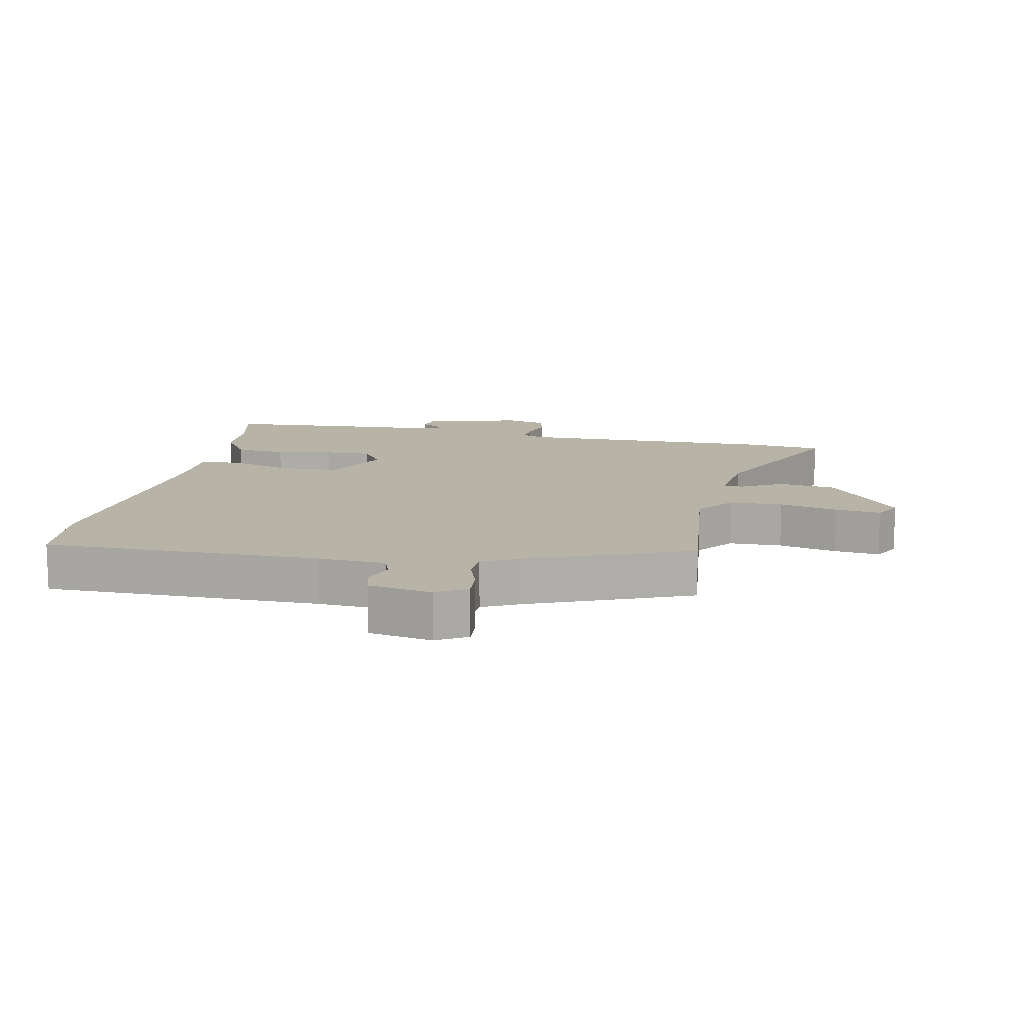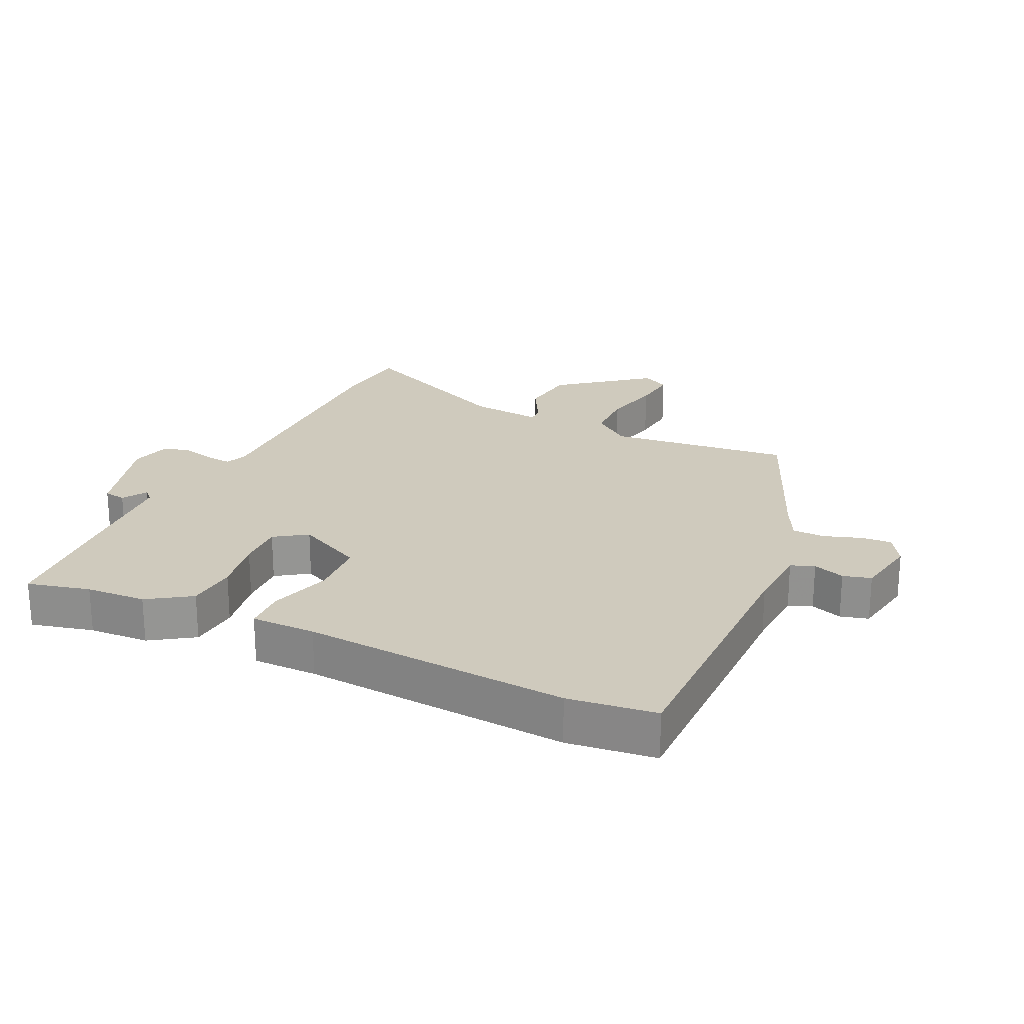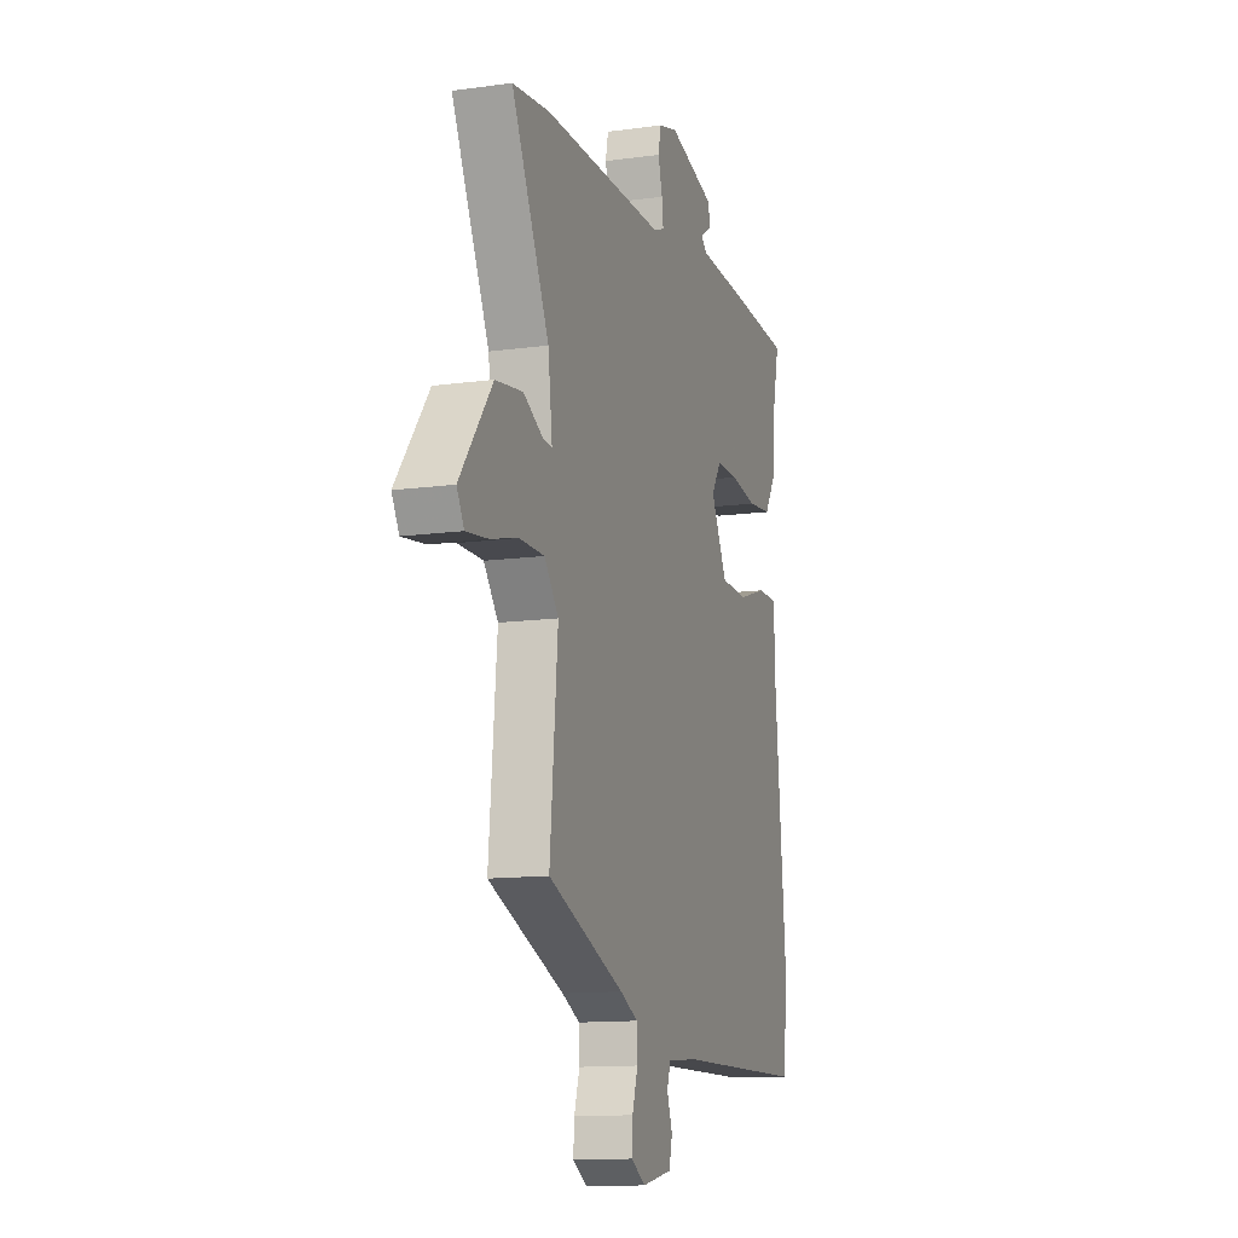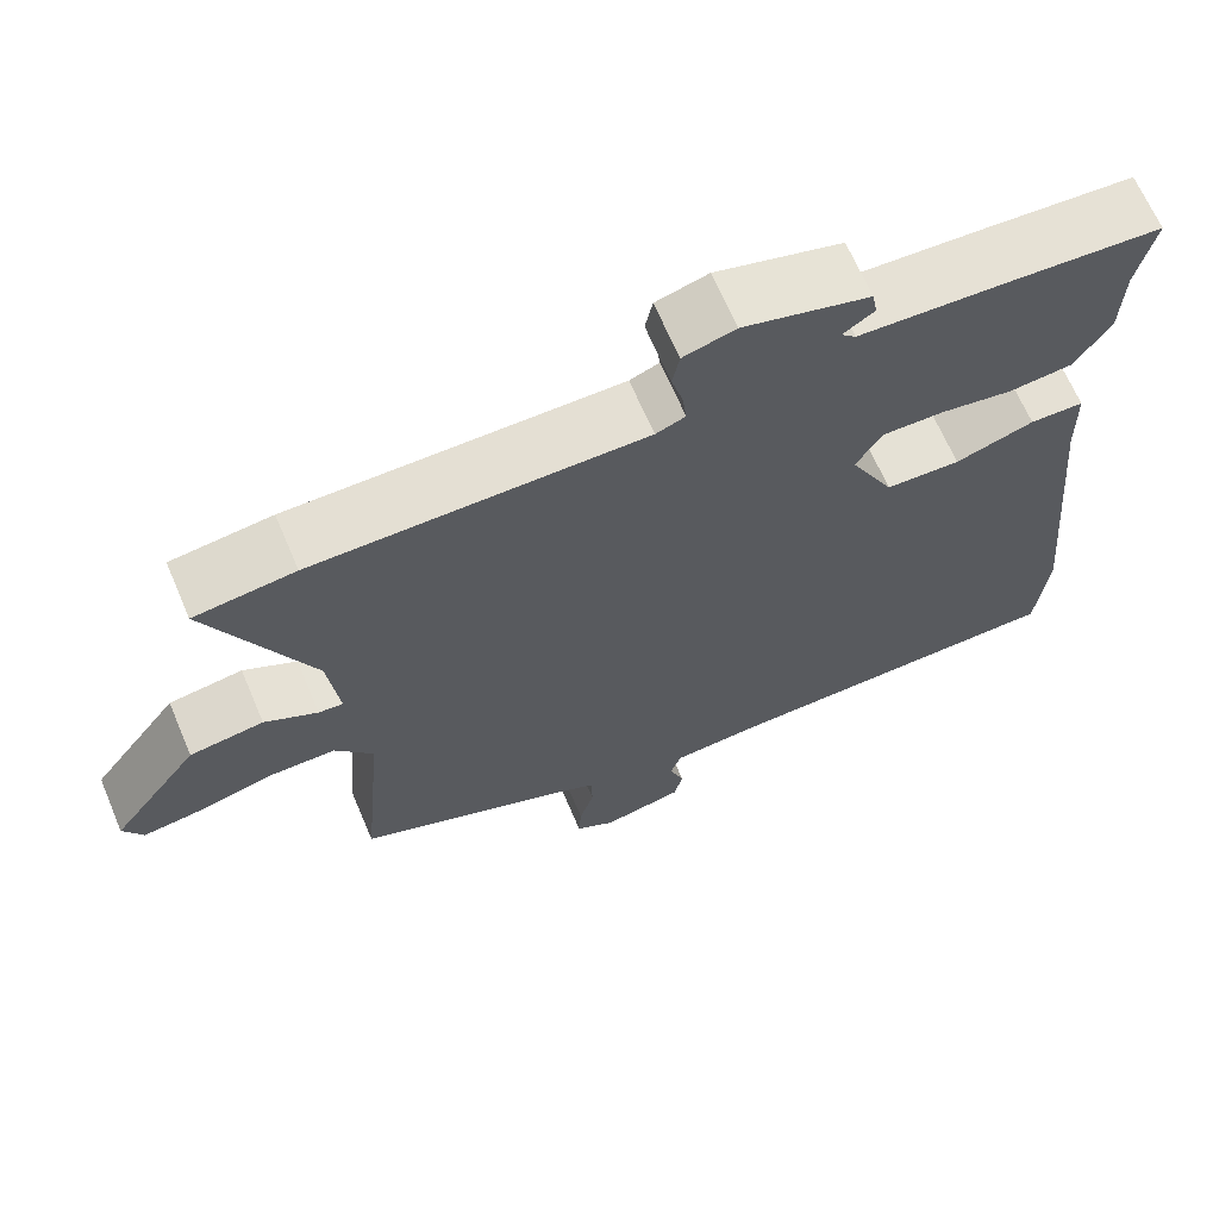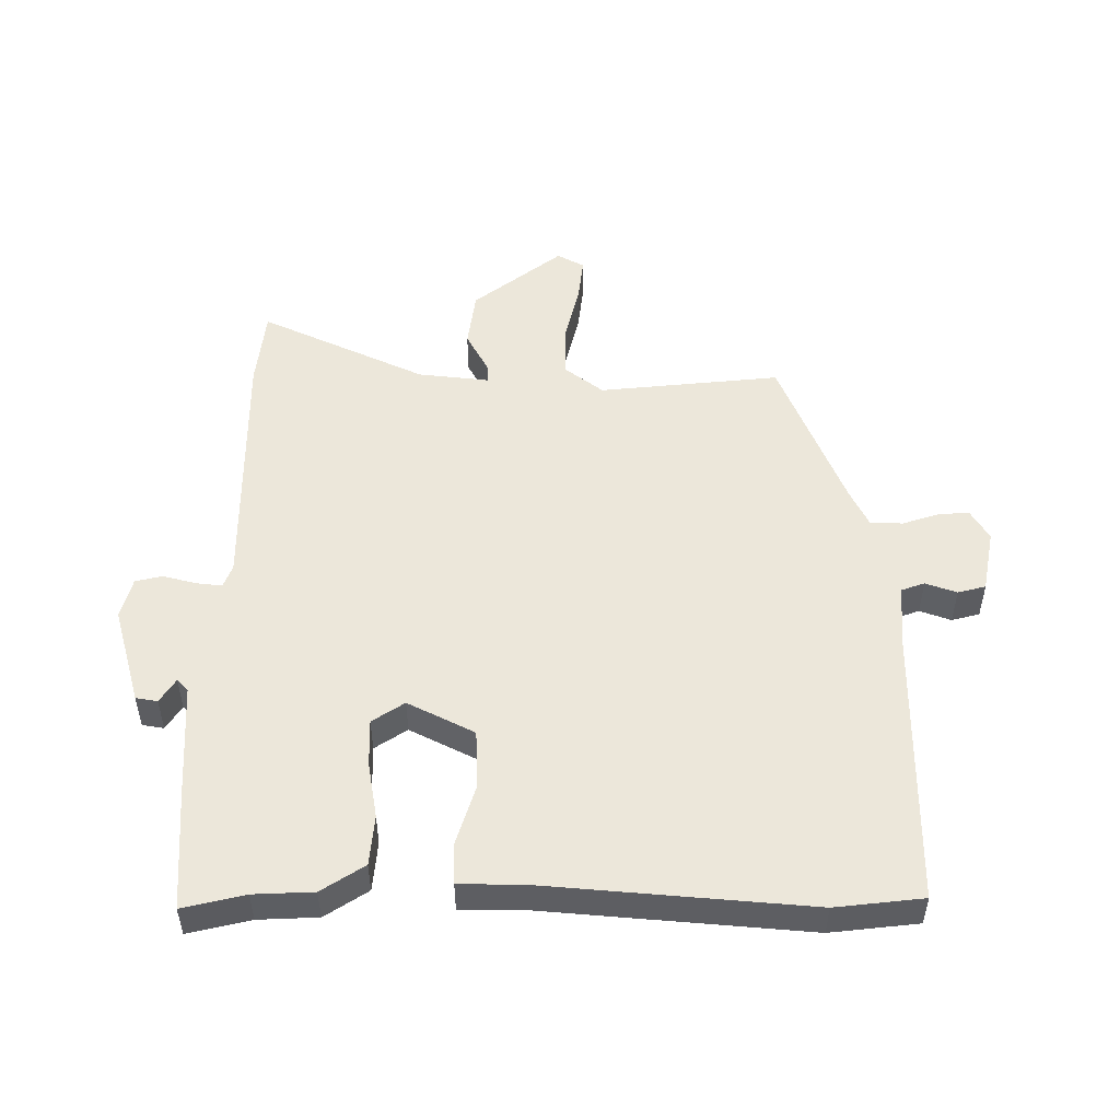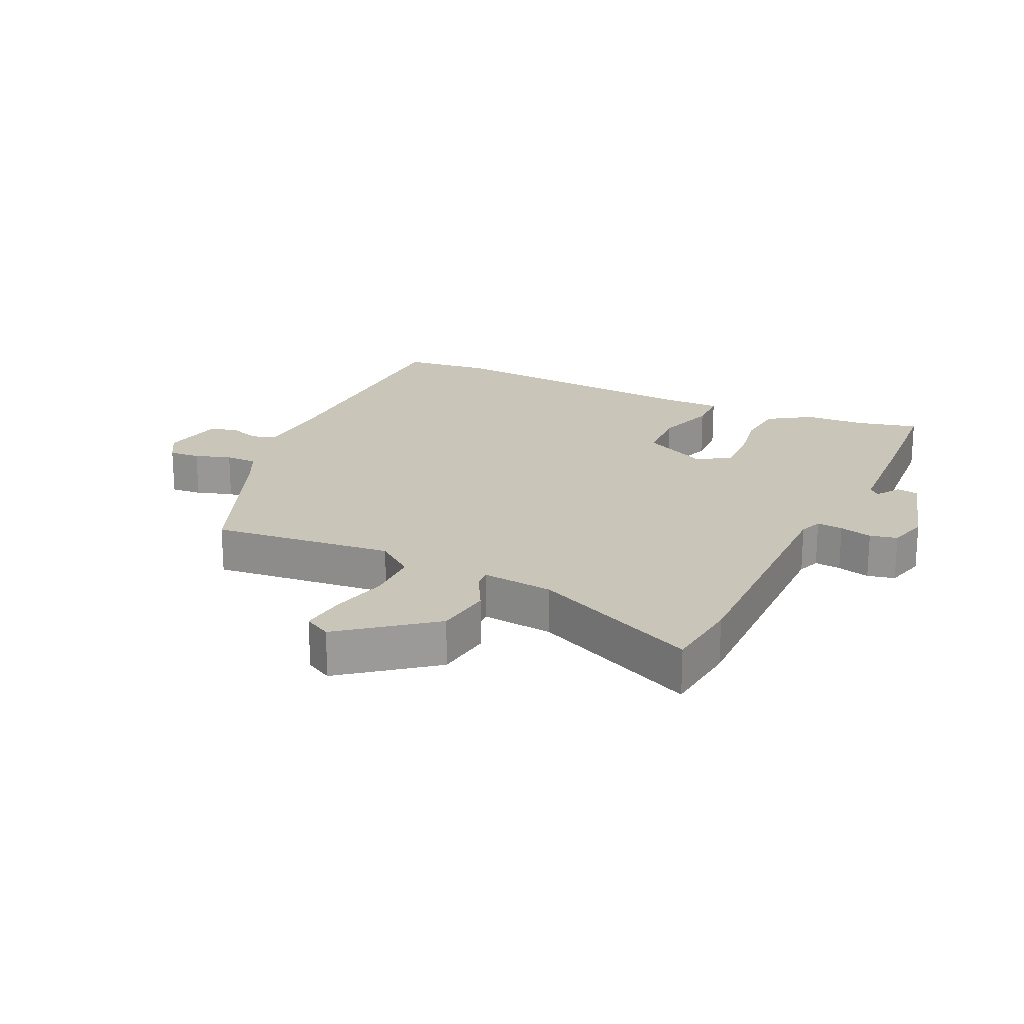
<metadata>
{"format":"obj","ext":"obj","renderer":"f3d","projection":"perspective","resolution":1024,"background":"white","views":[{"elev":12.8,"azim":-169.3,"up":"+Y"},{"elev":23.1,"azim":114.1,"up":"+Y"},{"elev":-12.7,"azim":-72.3,"up":"+Z"},{"elev":66.3,"azim":-23.1,"up":"+Z"},{"elev":51.4,"azim":89.5,"up":"+Y"},{"elev":20.6,"azim":-65.6,"up":"+Y"}]}
</metadata>
<code>
v 0.507 0.07 0.531
v 0.485 0.07 0.433
v 0.482 0.07 0.339
v 0.439 0.07 0.271
v 0.36 0.07 0.263
v 0.271 0.07 0.277
v 0.197 0.07 0.278
v 0.164 0.07 0.227
v 0.218 0.07 0.123
v 0.309 0.07 0.12
v 0.405 0.07 0.151
v 0.471 0.07 0.15
v 0.473 0.07 0.049
v 0.513 0.07 -0.368
v 0.499 0.07 -0.506
v 0.066 0.07 -0.514
v -0.039 0.07 -0.522
v -0.052 0.07 -0.559
v -0.034 0.07 -0.608
v -0.045 0.07 -0.652
v -0.144 0.07 -0.672
v -0.192 0.07 -0.644
v -0.189 0.07 -0.595
v -0.171 0.07 -0.538
v -0.173 0.07 -0.487
v -0.232 0.07 -0.459
v -0.484 0.07 -0.36
v -0.458 0.07 -0.074
v -0.505 0.07 -0.015
v -0.588 0.07 -0.015
v -0.679 0.07 -0.038
v -0.75 0.07 -0.047
v -0.774 0.07 -0.005
v -0.667 0.07 0.136
v -0.577 0.07 0.149
v -0.512 0.07 0.115
v -0.482 0.07 0.113
v -0.496 0.07 0.226
v -0.62 0.07 0.485
v -0.497 0.07 0.5
v -0.093 0.07 0.501
v -0.057 0.07 0.515
v -0.062 0.07 0.556
v -0.076 0.07 0.607
v -0.067 0.07 0.65
v -0.003 0.07 0.668
v 0.152 0.07 0.626
v 0.158 0.07 0.592
v 0.12 0.07 0.567
v 0.138 0.07 0.55
v 0.316 0.07 0.542
v 0.507 0 0.531
v 0.485 0 0.433
v 0.482 0 0.339
v 0.439 0 0.271
v 0.36 0 0.263
v 0.271 0 0.277
v 0.197 0 0.278
v 0.164 0 0.227
v 0.218 0 0.123
v 0.309 0 0.12
v 0.405 0 0.151
v 0.471 0 0.15
v 0.473 0 0.049
v 0.513 0 -0.368
v 0.499 0 -0.506
v 0.066 0 -0.514
v -0.039 0 -0.522
v -0.052 0 -0.559
v -0.034 0 -0.608
v -0.045 0 -0.652
v -0.144 0 -0.672
v -0.192 0 -0.644
v -0.189 0 -0.595
v -0.171 0 -0.538
v -0.173 0 -0.487
v -0.232 0 -0.459
v -0.484 0 -0.36
v -0.458 0 -0.074
v -0.505 0 -0.015
v -0.588 0 -0.015
v -0.679 0 -0.038
v -0.75 0 -0.047
v -0.774 0 -0.005
v -0.667 0 0.136
v -0.577 0 0.149
v -0.512 0 0.115
v -0.482 0 0.113
v -0.496 0 0.226
v -0.62 0 0.485
v -0.497 0 0.5
v -0.093 0 0.501
v -0.057 0 0.515
v -0.062 0 0.556
v -0.076 0 0.607
v -0.067 0 0.65
v -0.003 0 0.668
v 0.152 0 0.626
v 0.158 0 0.592
v 0.12 0 0.567
v 0.138 0 0.55
v 0.316 0 0.542
f 50 51 1 2
f 46 47 48 49
f 46 49 50
f 43 44 45 46
f 42 43 46 50
f 41 42 50 2
f 38 39 40 41
f 37 38 41 2
f 33 34 35 36
f 33 36 37
f 30 31 32 33
f 29 30 33 37
f 28 29 37 2
f 26 27 28
f 25 26 28
f 21 22 23 24
f 21 24 25
f 18 19 20 21
f 17 18 21 25
f 16 17 25 28
f 13 14 15 16
f 10 11 12 13
f 9 10 13 16
f 8 9 16 28
f 3 4 5 6
f 3 6 7
f 2 3 7
f 28 2 7
f 7 8 28
f 53 52 102 101
f 100 99 98 97
f 101 100 97
f 97 96 95 94
f 101 97 94 93
f 53 101 93 92
f 92 91 90 89
f 53 92 89 88
f 87 86 85 84
f 88 87 84
f 84 83 82 81
f 88 84 81 80
f 53 88 80 79
f 79 78 77
f 79 77 76
f 75 74 73 72
f 76 75 72
f 72 71 70 69
f 76 72 69 68
f 79 76 68 67
f 67 66 65 64
f 64 63 62 61
f 67 64 61 60
f 79 67 60 59
f 57 56 55 54
f 58 57 54
f 58 54 53
f 58 53 79
f 79 59 58
f 1 52 53 2
f 2 53 54 3
f 3 54 55 4
f 4 55 56 5
f 5 56 57 6
f 6 57 58 7
f 7 58 59 8
f 8 59 60 9
f 9 60 61 10
f 10 61 62 11
f 11 62 63 12
f 12 63 64 13
f 13 64 65 14
f 14 65 66 15
f 15 66 67 16
f 16 67 68 17
f 17 68 69 18
f 18 69 70 19
f 19 70 71 20
f 20 71 72 21
f 21 72 73 22
f 22 73 74 23
f 23 74 75 24
f 24 75 76 25
f 25 76 77 26
f 26 77 78 27
f 27 78 79 28
f 28 79 80 29
f 29 80 81 30
f 30 81 82 31
f 31 82 83 32
f 32 83 84 33
f 33 84 85 34
f 34 85 86 35
f 35 86 87 36
f 36 87 88 37
f 37 88 89 38
f 38 89 90 39
f 39 90 91 40
f 40 91 92 41
f 41 92 93 42
f 42 93 94 43
f 43 94 95 44
f 44 95 96 45
f 45 96 97 46
f 46 97 98 47
f 47 98 99 48
f 48 99 100 49
f 49 100 101 50
f 50 101 102 51
f 51 102 52 1

</code>
